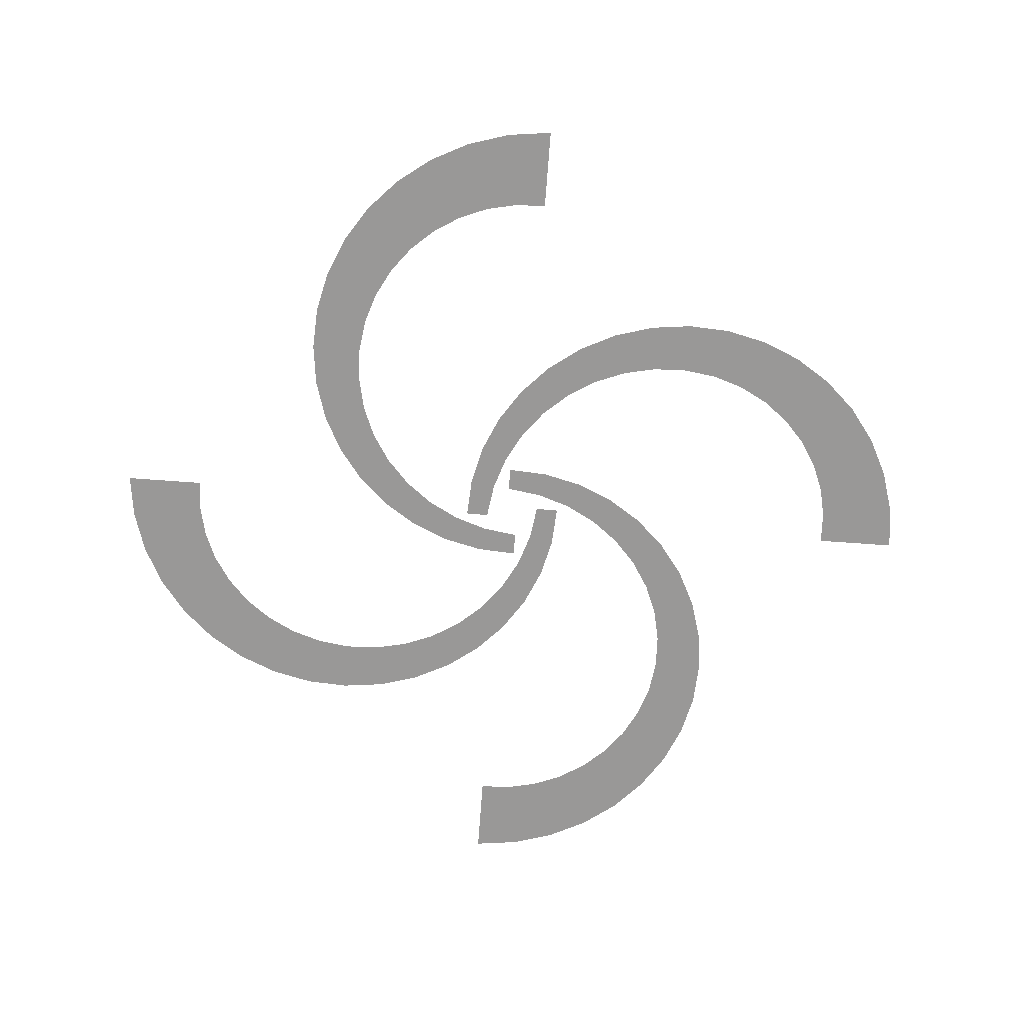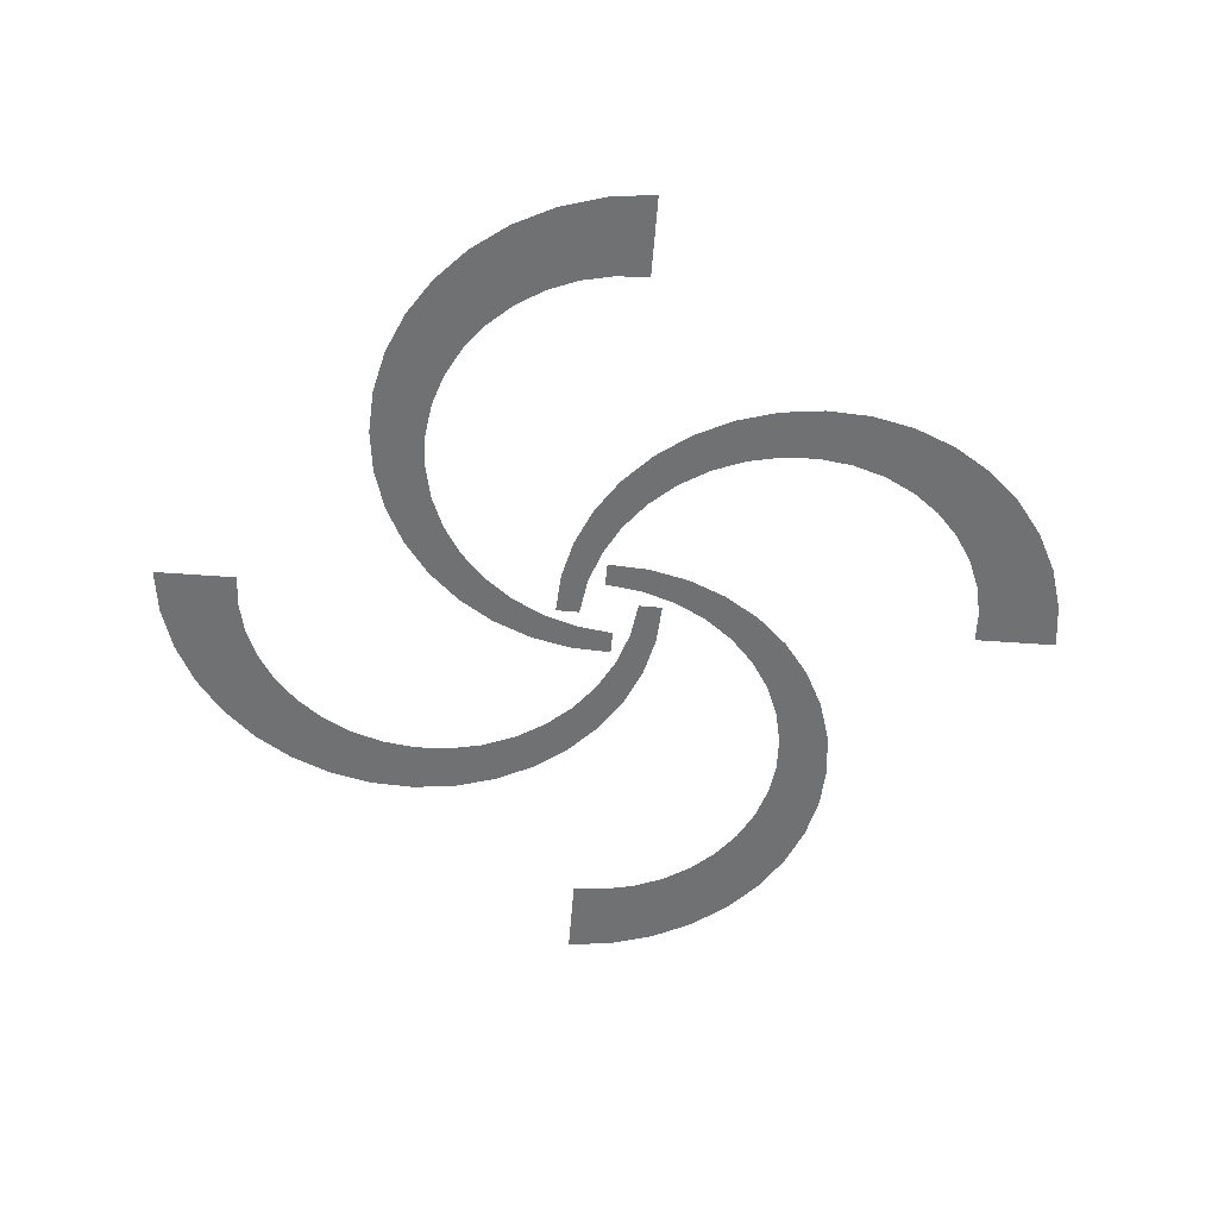
<metadata>
{"format":"obj","ext":"obj","renderer":"f3d","projection":"perspective","resolution":1024,"background":"white","views":[{"elev":-68.7,"azim":-87.4,"up":"+Z"},{"elev":-55.2,"azim":2.4,"up":"+Z"}]}
</metadata>
<code>
g mesh_vortex_panning_v2
v 0.09702 -0.0003535 6.826e-12
v 0.09363 0.08479 2.249e-10
v 0.1091 0.001304 2.087e-10
v 0.0804 0.08055 9.593e-11
v 0.08492 -0.002011 -1.951e-10
v 0.06372 0.1649 5.479e-11
v 0.06717 0.07632 -3.301e-11
v 0.07281 -0.003668 -3.969e-10
v 0.04994 0.1576 2.728e-11
v 0.02011 0.2391 -1.919e-10
v 0.05394 0.07209 -1.62e-10
v 0.0607 -0.005325 -5.988e-10
v 0.04071 0.06786 -2.909e-10
v 0.03616 0.1504 -2.226e-13
v 0.006469 0.2286 -9.199e-11
v -0.03604 0.3051 -4.018e-10
v 0.02238 0.1432 -2.773e-11
v 0.008606 0.136 -5.523e-11
v -0.007175 0.218 7.954e-12
v -0.04879 0.2911 -1.525e-10
v -0.1032 0.3607 -4.611e-10
v -0.02082 0.2075 1.079e-10
v -0.03446 0.197 2.078e-10
v -0.06154 0.2772 9.69e-11
v -0.1143 0.3434 -4.575e-11
v -0.1795 0.4042 -2.589e-10
v -0.07429 0.2632 3.463e-10
v -0.08704 0.2493 5.956e-10
v -0.1253 0.326 3.696e-10
v -0.188 0.3836 3.323e-10
v -0.2627 0.434 3.09e-10
v -0.1363 0.3087 7.849e-10
v -0.1474 0.2913 1.2e-09
v -0.1965 0.3631 9.234e-10
v -0.2679 0.4107 1.078e-09
v -0.3503 0.4491 1.337e-09
v -0.2051 0.3426 1.515e-09
v -0.2136 0.322 2.106e-09
v -0.2731 0.3874 1.847e-09
v -0.3515 0.4236 2.278e-09
v -0.4399 0.4488 2.907e-09
v -0.2783 0.364 2.617e-09
v -0.2835 0.3407 3.386e-09
v -0.3527 0.398 3.219e-09
v -0.4364 0.4218 4.005e-09
v -0.5286 0.4329 5.084e-09
v -0.3539 0.3725 4.161e-09
v -0.3551 0.3469 5.102e-09
v -0.433 0.3948 5.104e-09
v -0.52 0.4053 6.317e-09
v -0.6137 0.4017 7.919e-09
v -0.4295 0.3677 6.202e-09
v -0.426 0.3407 7.301e-09
v -0.5114 0.3777 7.55e-09
v -0.5998 0.3745 9.254e-09
v -0.6927 0.356 1.144e-08
v -0.5029 0.3501 8.782e-09
v -0.4943 0.3225 1.001e-08
v -0.5858 0.3473 1.059e-08
v -0.6733 0.3303 1.284e-08
v -0.7631 0.2969 1.565e-08
v -0.5718 0.3201 1.192e-08
v -0.5579 0.2929 1.326e-08
v -0.6538 0.3046 1.424e-08
v -0.7382 0.2738 1.707e-08
v -0.8225 0.2262 2.055e-08
v -0.6343 0.2789 1.563e-08
v -0.6149 0.2532 1.703e-08
v -0.7134 0.2507 1.849e-08
v -0.7927 0.2068 2.193e-08
v -0.8691 0.1457 2.609e-08
v -0.6886 0.2276 1.99e-08
v -0.6637 0.2045 2.132e-08
v -0.7628 0.1874 2.332e-08
v -0.8348 0.1311 2.739e-08
v -0.9013 0.05778 3.223e-08
v -0.7329 0.168 2.471e-08
v -0.7031 0.1487 2.609e-08
v -0.8005 0.1165 2.87e-08
v -0.8633 0.04896 3.339e-08
v -0.9179 -0.03491 3.889e-08
v -0.7662 0.1019 3e-08
v -0.732 0.08734 3.13e-08
v -0.8254 0.04014 3.456e-08
v -0.8773 -0.03714 3.986e-08
v -0.9182 -0.1296 4.599e-08
v -0.8762 -0.1246 4.672e-08
v -0.7875 0.03132 3.572e-08
v -0.7496 0.0225 3.688e-08
v -0.8368 -0.03937 4.083e-08
v -0.8342 -0.1196 4.744e-08
v -0.7962 -0.0416 4.18e-08
v -0.7557 -0.04383 4.277e-08
v -0.7923 -0.1146 4.817e-08
v -0.7503 -0.1096 4.89e-08
v 0.0003535 0.09702 6.826e-12
v -0.08479 0.09363 2.249e-10
v -0.001304 0.1091 2.087e-10
v -0.08055 0.0804 9.593e-11
v 0.002011 0.08492 -1.951e-10
v -0.1649 0.06372 5.479e-11
v -0.07632 0.06717 -3.301e-11
v 0.003668 0.07281 -3.969e-10
v -0.1576 0.04994 2.728e-11
v -0.2391 0.02011 -1.919e-10
v -0.07209 0.05394 -1.62e-10
v 0.005325 0.0607 -5.988e-10
v -0.06786 0.04071 -2.909e-10
v -0.1504 0.03616 -2.226e-13
v -0.2286 0.006469 -9.199e-11
v -0.3051 -0.03604 -4.018e-10
v -0.1432 0.02238 -2.773e-11
v -0.136 0.008606 -5.523e-11
v -0.218 -0.007175 7.954e-12
v -0.2911 -0.04879 -1.525e-10
v -0.3607 -0.1032 -4.611e-10
v -0.2075 -0.02082 1.079e-10
v -0.197 -0.03446 2.078e-10
v -0.2772 -0.06154 9.69e-11
v -0.3434 -0.1143 -4.575e-11
v -0.4042 -0.1795 -2.589e-10
v -0.2632 -0.07429 3.463e-10
v -0.2493 -0.08704 5.956e-10
v -0.326 -0.1253 3.696e-10
v -0.3836 -0.188 3.323e-10
v -0.434 -0.2627 3.09e-10
v -0.3087 -0.1363 7.849e-10
v -0.2913 -0.1474 1.2e-09
v -0.3631 -0.1965 9.234e-10
v -0.4107 -0.2679 1.078e-09
v -0.4491 -0.3503 1.337e-09
v -0.3426 -0.2051 1.515e-09
v -0.322 -0.2136 2.106e-09
v -0.3874 -0.2731 1.847e-09
v -0.4236 -0.3515 2.278e-09
v -0.4488 -0.4399 2.907e-09
v -0.364 -0.2783 2.617e-09
v -0.3407 -0.2835 3.386e-09
v -0.398 -0.3527 3.219e-09
v -0.4218 -0.4364 4.005e-09
v -0.4329 -0.5286 5.084e-09
v -0.3725 -0.3539 4.161e-09
v -0.3469 -0.3551 5.102e-09
v -0.3948 -0.433 5.104e-09
v -0.4053 -0.52 6.317e-09
v -0.4017 -0.6137 7.919e-09
v -0.3677 -0.4295 6.202e-09
v -0.3407 -0.426 7.301e-09
v -0.3777 -0.5114 7.55e-09
v -0.3745 -0.5998 9.254e-09
v -0.356 -0.6927 1.144e-08
v -0.3501 -0.5029 8.782e-09
v -0.3225 -0.4943 1.001e-08
v -0.3473 -0.5858 1.059e-08
v -0.3303 -0.6733 1.284e-08
v -0.2969 -0.7631 1.565e-08
v -0.3201 -0.5718 1.192e-08
v -0.2929 -0.5579 1.326e-08
v -0.3046 -0.6538 1.424e-08
v -0.2738 -0.7382 1.707e-08
v -0.2262 -0.8225 2.055e-08
v -0.2789 -0.6343 1.563e-08
v -0.2532 -0.6149 1.703e-08
v -0.2507 -0.7134 1.849e-08
v -0.2068 -0.7927 2.193e-08
v -0.1457 -0.8691 2.609e-08
v -0.2276 -0.6886 1.99e-08
v -0.2045 -0.6637 2.132e-08
v -0.1874 -0.7628 2.332e-08
v -0.1311 -0.8348 2.739e-08
v -0.05778 -0.9013 3.223e-08
v -0.168 -0.7329 2.471e-08
v -0.1487 -0.7031 2.609e-08
v -0.1165 -0.8005 2.87e-08
v -0.04896 -0.8633 3.339e-08
v 0.03491 -0.9179 3.889e-08
v -0.1019 -0.7662 3e-08
v -0.08734 -0.732 3.13e-08
v -0.04014 -0.8254 3.456e-08
v 0.03714 -0.8773 3.986e-08
v 0.1296 -0.9182 4.599e-08
v 0.1246 -0.8762 4.672e-08
v -0.03132 -0.7875 3.572e-08
v -0.0225 -0.7496 3.688e-08
v 0.03937 -0.8368 4.083e-08
v 0.1196 -0.8342 4.744e-08
v 0.0416 -0.7962 4.18e-08
v 0.04383 -0.7557 4.277e-08
v 0.1146 -0.7923 4.817e-08
v 0.1096 -0.7503 4.89e-08
v -0.09702 0.0003535 6.826e-12
v -0.09363 -0.08479 2.249e-10
v -0.1091 -0.001304 2.087e-10
v -0.0804 -0.08055 9.593e-11
v -0.08492 0.002011 -1.951e-10
v -0.06372 -0.1649 5.479e-11
v -0.06717 -0.07632 -3.301e-11
v -0.07281 0.003668 -3.969e-10
v -0.04994 -0.1576 2.728e-11
v -0.02011 -0.2391 -1.919e-10
v -0.05394 -0.07209 -1.62e-10
v -0.0607 0.005325 -5.988e-10
v -0.04071 -0.06786 -2.909e-10
v -0.03616 -0.1504 -2.226e-13
v -0.006469 -0.2286 -9.199e-11
v 0.03604 -0.3051 -4.018e-10
v -0.02238 -0.1432 -2.773e-11
v -0.008606 -0.136 -5.523e-11
v 0.007175 -0.218 7.954e-12
v 0.04879 -0.2911 -1.525e-10
v 0.1032 -0.3607 -4.611e-10
v 0.02082 -0.2075 1.079e-10
v 0.03446 -0.197 2.078e-10
v 0.06154 -0.2772 9.69e-11
v 0.1143 -0.3434 -4.575e-11
v 0.1795 -0.4042 -2.589e-10
v 0.07429 -0.2632 3.463e-10
v 0.08704 -0.2493 5.956e-10
v 0.1253 -0.326 3.696e-10
v 0.188 -0.3836 3.323e-10
v 0.2627 -0.434 3.09e-10
v 0.1363 -0.3087 7.849e-10
v 0.1474 -0.2913 1.2e-09
v 0.1965 -0.3631 9.234e-10
v 0.2679 -0.4107 1.078e-09
v 0.3503 -0.4491 1.337e-09
v 0.2051 -0.3426 1.515e-09
v 0.2136 -0.322 2.106e-09
v 0.2731 -0.3874 1.847e-09
v 0.3515 -0.4236 2.278e-09
v 0.4399 -0.4488 2.907e-09
v 0.2783 -0.364 2.617e-09
v 0.2835 -0.3407 3.386e-09
v 0.3527 -0.398 3.219e-09
v 0.4364 -0.4218 4.005e-09
v 0.5286 -0.4329 5.084e-09
v 0.3539 -0.3725 4.161e-09
v 0.3551 -0.3469 5.102e-09
v 0.433 -0.3948 5.104e-09
v 0.52 -0.4053 6.317e-09
v 0.6137 -0.4017 7.919e-09
v 0.4295 -0.3677 6.202e-09
v 0.426 -0.3407 7.301e-09
v 0.5114 -0.3777 7.55e-09
v 0.5998 -0.3745 9.254e-09
v 0.6927 -0.356 1.144e-08
v 0.5029 -0.3501 8.782e-09
v 0.4943 -0.3225 1.001e-08
v 0.5858 -0.3473 1.059e-08
v 0.6733 -0.3303 1.284e-08
v 0.7631 -0.2969 1.565e-08
v 0.5718 -0.3201 1.192e-08
v 0.5579 -0.2929 1.326e-08
v 0.6538 -0.3046 1.424e-08
v 0.7382 -0.2738 1.707e-08
v 0.8225 -0.2262 2.055e-08
v 0.6343 -0.2789 1.563e-08
v 0.6149 -0.2532 1.703e-08
v 0.7134 -0.2507 1.849e-08
v 0.7927 -0.2068 2.193e-08
v 0.8691 -0.1457 2.609e-08
v 0.6886 -0.2276 1.99e-08
v 0.6637 -0.2045 2.132e-08
v 0.7628 -0.1874 2.332e-08
v 0.8348 -0.1311 2.739e-08
v 0.9013 -0.05778 3.223e-08
v 0.7329 -0.168 2.471e-08
v 0.7031 -0.1487 2.609e-08
v 0.8005 -0.1165 2.87e-08
v 0.8633 -0.04896 3.339e-08
v 0.9179 0.03491 3.889e-08
v 0.7662 -0.1019 3e-08
v 0.732 -0.08734 3.13e-08
v 0.8254 -0.04014 3.456e-08
v 0.8773 0.03714 3.986e-08
v 0.9182 0.1296 4.599e-08
v 0.8762 0.1246 4.672e-08
v 0.7875 -0.03132 3.572e-08
v 0.7496 -0.0225 3.688e-08
v 0.8368 0.03937 4.083e-08
v 0.8342 0.1196 4.744e-08
v 0.7962 0.0416 4.18e-08
v 0.7557 0.04383 4.277e-08
v 0.7923 0.1146 4.817e-08
v 0.7503 0.1096 4.89e-08
v -0.0003535 -0.09702 6.826e-12
v 0.08479 -0.09363 2.249e-10
v 0.001304 -0.1091 2.087e-10
v 0.08055 -0.0804 9.593e-11
v -0.002011 -0.08492 -1.951e-10
v 0.1649 -0.06372 5.479e-11
v 0.07632 -0.06717 -3.301e-11
v -0.003668 -0.07281 -3.969e-10
v 0.1576 -0.04994 2.728e-11
v 0.2391 -0.02011 -1.919e-10
v 0.07209 -0.05394 -1.62e-10
v -0.005325 -0.0607 -5.988e-10
v 0.06786 -0.04071 -2.909e-10
v 0.1504 -0.03616 -2.226e-13
v 0.2286 -0.006469 -9.199e-11
v 0.3051 0.03604 -4.018e-10
v 0.1432 -0.02238 -2.773e-11
v 0.136 -0.008606 -5.523e-11
v 0.218 0.007175 7.954e-12
v 0.2911 0.04879 -1.525e-10
v 0.3607 0.1032 -4.611e-10
v 0.2075 0.02082 1.079e-10
v 0.197 0.03446 2.078e-10
v 0.2772 0.06154 9.69e-11
v 0.3434 0.1143 -4.575e-11
v 0.4042 0.1795 -2.589e-10
v 0.2632 0.07429 3.463e-10
v 0.2493 0.08704 5.956e-10
v 0.326 0.1253 3.696e-10
v 0.3836 0.188 3.323e-10
v 0.434 0.2627 3.09e-10
v 0.3087 0.1363 7.849e-10
v 0.2913 0.1474 1.2e-09
v 0.3631 0.1965 9.234e-10
v 0.4107 0.2679 1.078e-09
v 0.4491 0.3503 1.337e-09
v 0.3426 0.2051 1.515e-09
v 0.322 0.2136 2.106e-09
v 0.3874 0.2731 1.847e-09
v 0.4236 0.3515 2.278e-09
v 0.4488 0.4399 2.907e-09
v 0.364 0.2783 2.617e-09
v 0.3407 0.2835 3.386e-09
v 0.398 0.3527 3.219e-09
v 0.4218 0.4364 4.005e-09
v 0.4329 0.5286 5.084e-09
v 0.3725 0.3539 4.161e-09
v 0.3469 0.3551 5.102e-09
v 0.3948 0.433 5.104e-09
v 0.4053 0.52 6.317e-09
v 0.4017 0.6137 7.919e-09
v 0.3677 0.4295 6.202e-09
v 0.3407 0.426 7.301e-09
v 0.3777 0.5114 7.55e-09
v 0.3745 0.5998 9.254e-09
v 0.356 0.6927 1.144e-08
v 0.3501 0.5029 8.782e-09
v 0.3225 0.4943 1.001e-08
v 0.3473 0.5858 1.059e-08
v 0.3303 0.6733 1.284e-08
v 0.2969 0.7631 1.565e-08
v 0.3201 0.5718 1.192e-08
v 0.2929 0.5579 1.326e-08
v 0.3046 0.6538 1.424e-08
v 0.2738 0.7382 1.707e-08
v 0.2262 0.8225 2.055e-08
v 0.2789 0.6343 1.563e-08
v 0.2532 0.6149 1.703e-08
v 0.2507 0.7134 1.849e-08
v 0.2068 0.7927 2.193e-08
v 0.1457 0.8691 2.609e-08
v 0.2276 0.6886 1.99e-08
v 0.2045 0.6637 2.132e-08
v 0.1874 0.7628 2.332e-08
v 0.1311 0.8348 2.739e-08
v 0.05778 0.9013 3.223e-08
v 0.168 0.7329 2.471e-08
v 0.1487 0.7031 2.609e-08
v 0.1165 0.8005 2.87e-08
v 0.04896 0.8633 3.339e-08
v -0.03491 0.9179 3.889e-08
v 0.1019 0.7662 3e-08
v 0.08734 0.732 3.13e-08
v 0.04014 0.8254 3.456e-08
v -0.03714 0.8773 3.986e-08
v -0.1296 0.9182 4.599e-08
v -0.1246 0.8762 4.672e-08
v 0.03132 0.7875 3.572e-08
v 0.0225 0.7496 3.688e-08
v -0.03937 0.8368 4.083e-08
v -0.1196 0.8342 4.744e-08
v -0.0416 0.7962 4.18e-08
v -0.04383 0.7557 4.277e-08
v -0.1146 0.7923 4.817e-08
v -0.1096 0.7503 4.89e-08
g mesh_vortex_panning_v2_0
f 3 2 1
f 2 4 1
f 1 4 5
f 2 6 4
f 4 7 5
f 5 7 8
f 6 9 4
f 4 9 7
f 6 10 9
f 7 11 8
f 8 11 12
f 11 13 12
f 9 14 7
f 7 14 11
f 10 15 9
f 9 15 14
f 10 16 15
f 11 17 13
f 14 17 11
f 17 18 13
f 15 19 14
f 14 19 17
f 16 20 15
f 15 20 19
f 16 21 20
f 17 22 18
f 19 22 17
f 22 23 18
f 20 24 19
f 19 24 22
f 21 25 20
f 20 25 24
f 21 26 25
f 22 27 23
f 24 27 22
f 27 28 23
f 25 29 24
f 24 29 27
f 26 30 25
f 25 30 29
f 26 31 30
f 27 32 28
f 29 32 27
f 32 33 28
f 30 34 29
f 29 34 32
f 31 35 30
f 30 35 34
f 31 36 35
f 32 37 33
f 34 37 32
f 37 38 33
f 35 39 34
f 34 39 37
f 36 40 35
f 35 40 39
f 36 41 40
f 37 42 38
f 39 42 37
f 42 43 38
f 40 44 39
f 39 44 42
f 41 45 40
f 40 45 44
f 41 46 45
f 42 47 43
f 44 47 42
f 47 48 43
f 45 49 44
f 44 49 47
f 46 50 45
f 45 50 49
f 46 51 50
f 47 52 48
f 49 52 47
f 52 53 48
f 50 54 49
f 49 54 52
f 51 55 50
f 50 55 54
f 51 56 55
f 52 57 53
f 54 57 52
f 57 58 53
f 55 59 54
f 54 59 57
f 56 60 55
f 55 60 59
f 56 61 60
f 57 62 58
f 59 62 57
f 62 63 58
f 60 64 59
f 59 64 62
f 61 65 60
f 60 65 64
f 61 66 65
f 62 67 63
f 64 67 62
f 67 68 63
f 65 69 64
f 64 69 67
f 66 70 65
f 65 70 69
f 66 71 70
f 67 72 68
f 69 72 67
f 72 73 68
f 70 74 69
f 69 74 72
f 71 75 70
f 70 75 74
f 71 76 75
f 72 77 73
f 74 77 72
f 77 78 73
f 75 79 74
f 74 79 77
f 76 80 75
f 75 80 79
f 76 81 80
f 77 82 78
f 79 82 77
f 82 83 78
f 80 84 79
f 79 84 82
f 81 85 80
f 80 85 84
f 81 86 85
f 86 87 85
f 82 88 83
f 84 88 82
f 88 89 83
f 85 90 84
f 85 87 90
f 84 90 88
f 87 91 90
f 88 92 89
f 90 92 88
f 90 91 92
f 92 93 89
f 91 94 92
f 92 94 93
f 94 95 93
f 98 97 96
f 97 99 96
f 96 99 100
f 97 101 99
f 99 102 100
f 100 102 103
f 101 104 99
f 99 104 102
f 101 105 104
f 102 106 103
f 103 106 107
f 106 108 107
f 104 109 102
f 102 109 106
f 105 110 104
f 104 110 109
f 105 111 110
f 106 112 108
f 109 112 106
f 112 113 108
f 110 114 109
f 109 114 112
f 111 115 110
f 110 115 114
f 111 116 115
f 112 117 113
f 114 117 112
f 117 118 113
f 115 119 114
f 114 119 117
f 116 120 115
f 115 120 119
f 116 121 120
f 117 122 118
f 119 122 117
f 122 123 118
f 120 124 119
f 119 124 122
f 121 125 120
f 120 125 124
f 121 126 125
f 122 127 123
f 124 127 122
f 127 128 123
f 125 129 124
f 124 129 127
f 126 130 125
f 125 130 129
f 126 131 130
f 127 132 128
f 129 132 127
f 132 133 128
f 130 134 129
f 129 134 132
f 131 135 130
f 130 135 134
f 131 136 135
f 132 137 133
f 134 137 132
f 137 138 133
f 135 139 134
f 134 139 137
f 136 140 135
f 135 140 139
f 136 141 140
f 137 142 138
f 139 142 137
f 142 143 138
f 140 144 139
f 139 144 142
f 141 145 140
f 140 145 144
f 141 146 145
f 142 147 143
f 144 147 142
f 147 148 143
f 145 149 144
f 144 149 147
f 146 150 145
f 145 150 149
f 146 151 150
f 147 152 148
f 149 152 147
f 152 153 148
f 150 154 149
f 149 154 152
f 151 155 150
f 150 155 154
f 151 156 155
f 152 157 153
f 154 157 152
f 157 158 153
f 155 159 154
f 154 159 157
f 156 160 155
f 155 160 159
f 156 161 160
f 157 162 158
f 159 162 157
f 162 163 158
f 160 164 159
f 159 164 162
f 161 165 160
f 160 165 164
f 161 166 165
f 162 167 163
f 164 167 162
f 167 168 163
f 165 169 164
f 164 169 167
f 166 170 165
f 165 170 169
f 166 171 170
f 167 172 168
f 169 172 167
f 172 173 168
f 170 174 169
f 169 174 172
f 171 175 170
f 170 175 174
f 171 176 175
f 172 177 173
f 174 177 172
f 177 178 173
f 175 179 174
f 174 179 177
f 176 180 175
f 175 180 179
f 176 181 180
f 181 182 180
f 177 183 178
f 179 183 177
f 183 184 178
f 180 185 179
f 180 182 185
f 179 185 183
f 182 186 185
f 183 187 184
f 185 187 183
f 185 186 187
f 187 188 184
f 186 189 187
f 187 189 188
f 189 190 188
f 193 192 191
f 192 194 191
f 191 194 195
f 192 196 194
f 194 197 195
f 195 197 198
f 196 199 194
f 194 199 197
f 196 200 199
f 197 201 198
f 198 201 202
f 201 203 202
f 199 204 197
f 197 204 201
f 200 205 199
f 199 205 204
f 200 206 205
f 201 207 203
f 204 207 201
f 207 208 203
f 205 209 204
f 204 209 207
f 206 210 205
f 205 210 209
f 206 211 210
f 207 212 208
f 209 212 207
f 212 213 208
f 210 214 209
f 209 214 212
f 211 215 210
f 210 215 214
f 211 216 215
f 212 217 213
f 214 217 212
f 217 218 213
f 215 219 214
f 214 219 217
f 216 220 215
f 215 220 219
f 216 221 220
f 217 222 218
f 219 222 217
f 222 223 218
f 220 224 219
f 219 224 222
f 221 225 220
f 220 225 224
f 221 226 225
f 222 227 223
f 224 227 222
f 227 228 223
f 225 229 224
f 224 229 227
f 226 230 225
f 225 230 229
f 226 231 230
f 227 232 228
f 229 232 227
f 232 233 228
f 230 234 229
f 229 234 232
f 231 235 230
f 230 235 234
f 231 236 235
f 232 237 233
f 234 237 232
f 237 238 233
f 235 239 234
f 234 239 237
f 236 240 235
f 235 240 239
f 236 241 240
f 237 242 238
f 239 242 237
f 242 243 238
f 240 244 239
f 239 244 242
f 241 245 240
f 240 245 244
f 241 246 245
f 242 247 243
f 244 247 242
f 247 248 243
f 245 249 244
f 244 249 247
f 246 250 245
f 245 250 249
f 246 251 250
f 247 252 248
f 249 252 247
f 252 253 248
f 250 254 249
f 249 254 252
f 251 255 250
f 250 255 254
f 251 256 255
f 252 257 253
f 254 257 252
f 257 258 253
f 255 259 254
f 254 259 257
f 256 260 255
f 255 260 259
f 256 261 260
f 257 262 258
f 259 262 257
f 262 263 258
f 260 264 259
f 259 264 262
f 261 265 260
f 260 265 264
f 261 266 265
f 262 267 263
f 264 267 262
f 267 268 263
f 265 269 264
f 264 269 267
f 266 270 265
f 265 270 269
f 266 271 270
f 267 272 268
f 269 272 267
f 272 273 268
f 270 274 269
f 269 274 272
f 271 275 270
f 270 275 274
f 271 276 275
f 276 277 275
f 272 278 273
f 274 278 272
f 278 279 273
f 275 280 274
f 275 277 280
f 274 280 278
f 277 281 280
f 278 282 279
f 280 282 278
f 280 281 282
f 282 283 279
f 281 284 282
f 282 284 283
f 284 285 283
f 288 287 286
f 287 289 286
f 286 289 290
f 287 291 289
f 289 292 290
f 290 292 293
f 291 294 289
f 289 294 292
f 291 295 294
f 292 296 293
f 293 296 297
f 296 298 297
f 294 299 292
f 292 299 296
f 295 300 294
f 294 300 299
f 295 301 300
f 296 302 298
f 299 302 296
f 302 303 298
f 300 304 299
f 299 304 302
f 301 305 300
f 300 305 304
f 301 306 305
f 302 307 303
f 304 307 302
f 307 308 303
f 305 309 304
f 304 309 307
f 306 310 305
f 305 310 309
f 306 311 310
f 307 312 308
f 309 312 307
f 312 313 308
f 310 314 309
f 309 314 312
f 311 315 310
f 310 315 314
f 311 316 315
f 312 317 313
f 314 317 312
f 317 318 313
f 315 319 314
f 314 319 317
f 316 320 315
f 315 320 319
f 316 321 320
f 317 322 318
f 319 322 317
f 322 323 318
f 320 324 319
f 319 324 322
f 321 325 320
f 320 325 324
f 321 326 325
f 322 327 323
f 324 327 322
f 327 328 323
f 325 329 324
f 324 329 327
f 326 330 325
f 325 330 329
f 326 331 330
f 327 332 328
f 329 332 327
f 332 333 328
f 330 334 329
f 329 334 332
f 331 335 330
f 330 335 334
f 331 336 335
f 332 337 333
f 334 337 332
f 337 338 333
f 335 339 334
f 334 339 337
f 336 340 335
f 335 340 339
f 336 341 340
f 337 342 338
f 339 342 337
f 342 343 338
f 340 344 339
f 339 344 342
f 341 345 340
f 340 345 344
f 341 346 345
f 342 347 343
f 344 347 342
f 347 348 343
f 345 349 344
f 344 349 347
f 346 350 345
f 345 350 349
f 346 351 350
f 347 352 348
f 349 352 347
f 352 353 348
f 350 354 349
f 349 354 352
f 351 355 350
f 350 355 354
f 351 356 355
f 352 357 353
f 354 357 352
f 357 358 353
f 355 359 354
f 354 359 357
f 356 360 355
f 355 360 359
f 356 361 360
f 357 362 358
f 359 362 357
f 362 363 358
f 360 364 359
f 359 364 362
f 361 365 360
f 360 365 364
f 361 366 365
f 362 367 363
f 364 367 362
f 367 368 363
f 365 369 364
f 364 369 367
f 366 370 365
f 365 370 369
f 366 371 370
f 371 372 370
f 367 373 368
f 369 373 367
f 373 374 368
f 370 375 369
f 370 372 375
f 369 375 373
f 372 376 375
f 373 377 374
f 375 377 373
f 375 376 377
f 377 378 374
f 376 379 377
f 377 379 378
f 379 380 378

</code>
